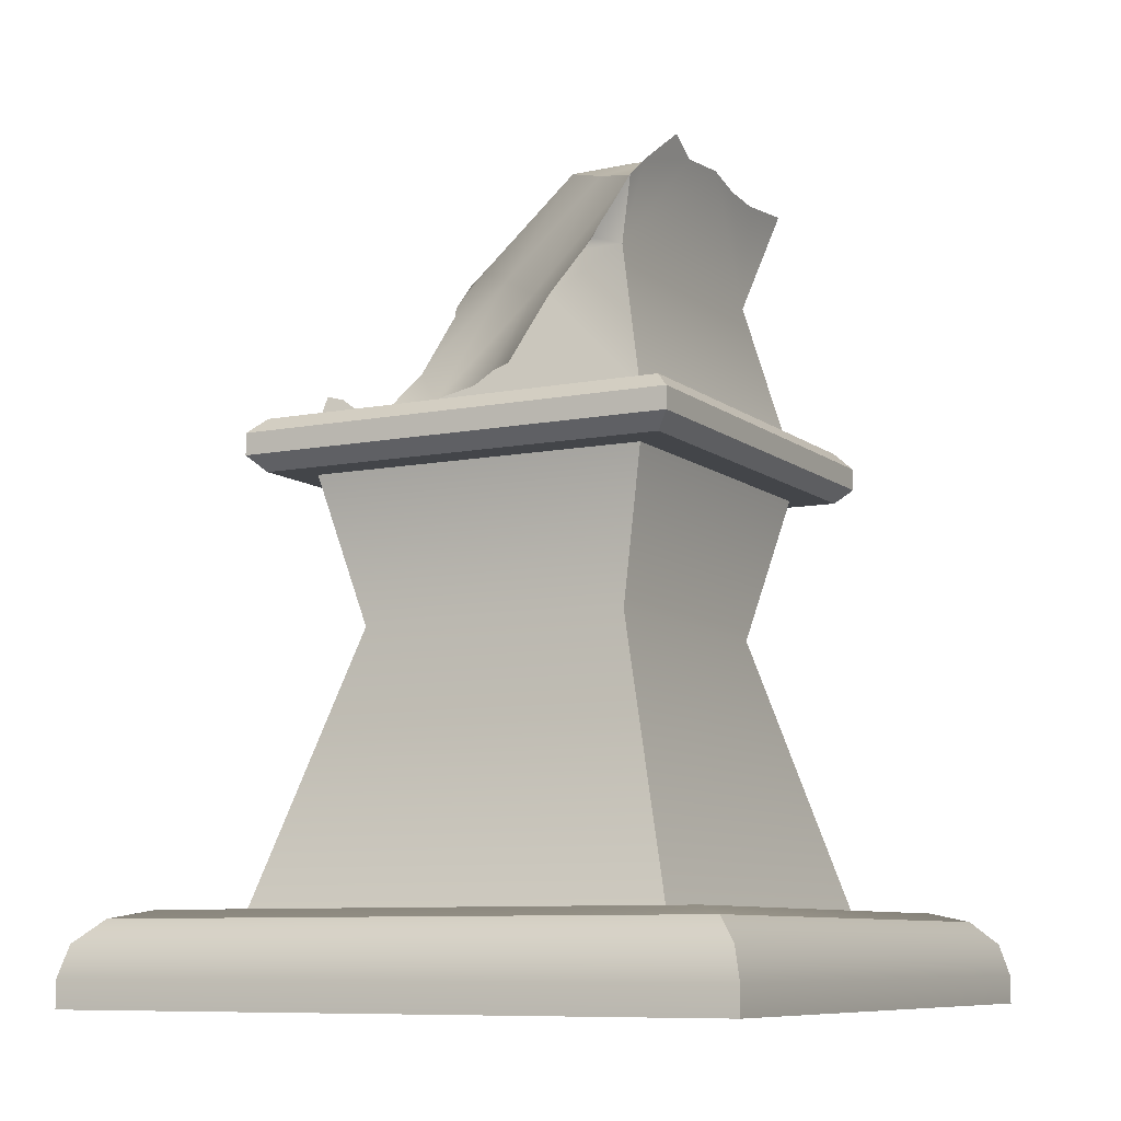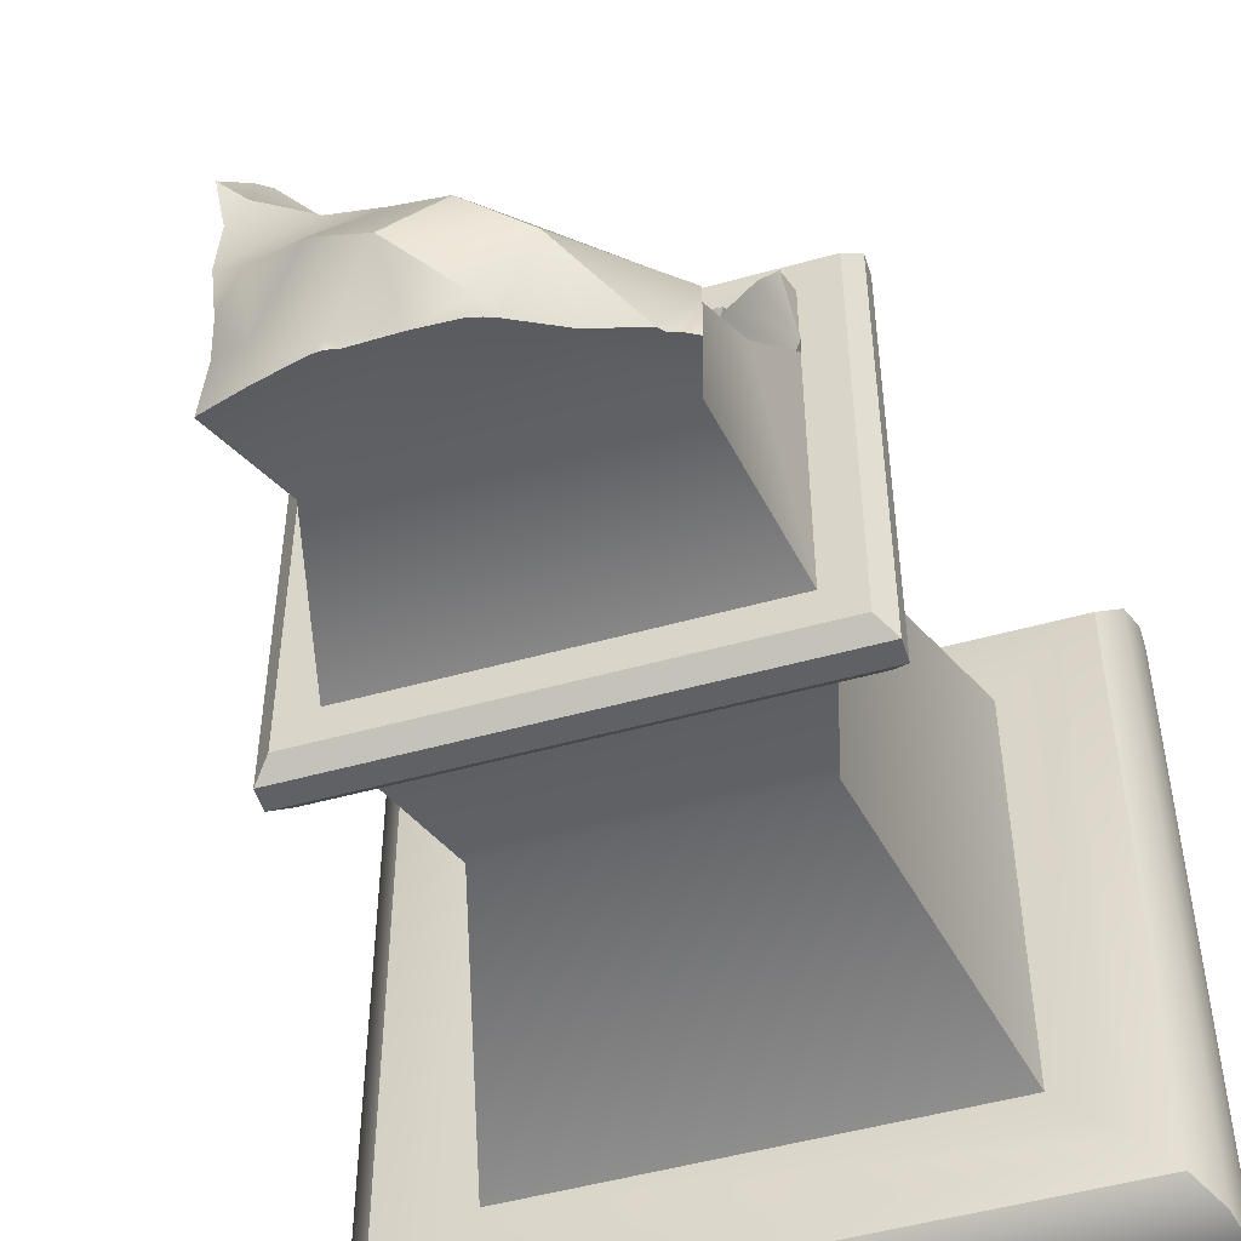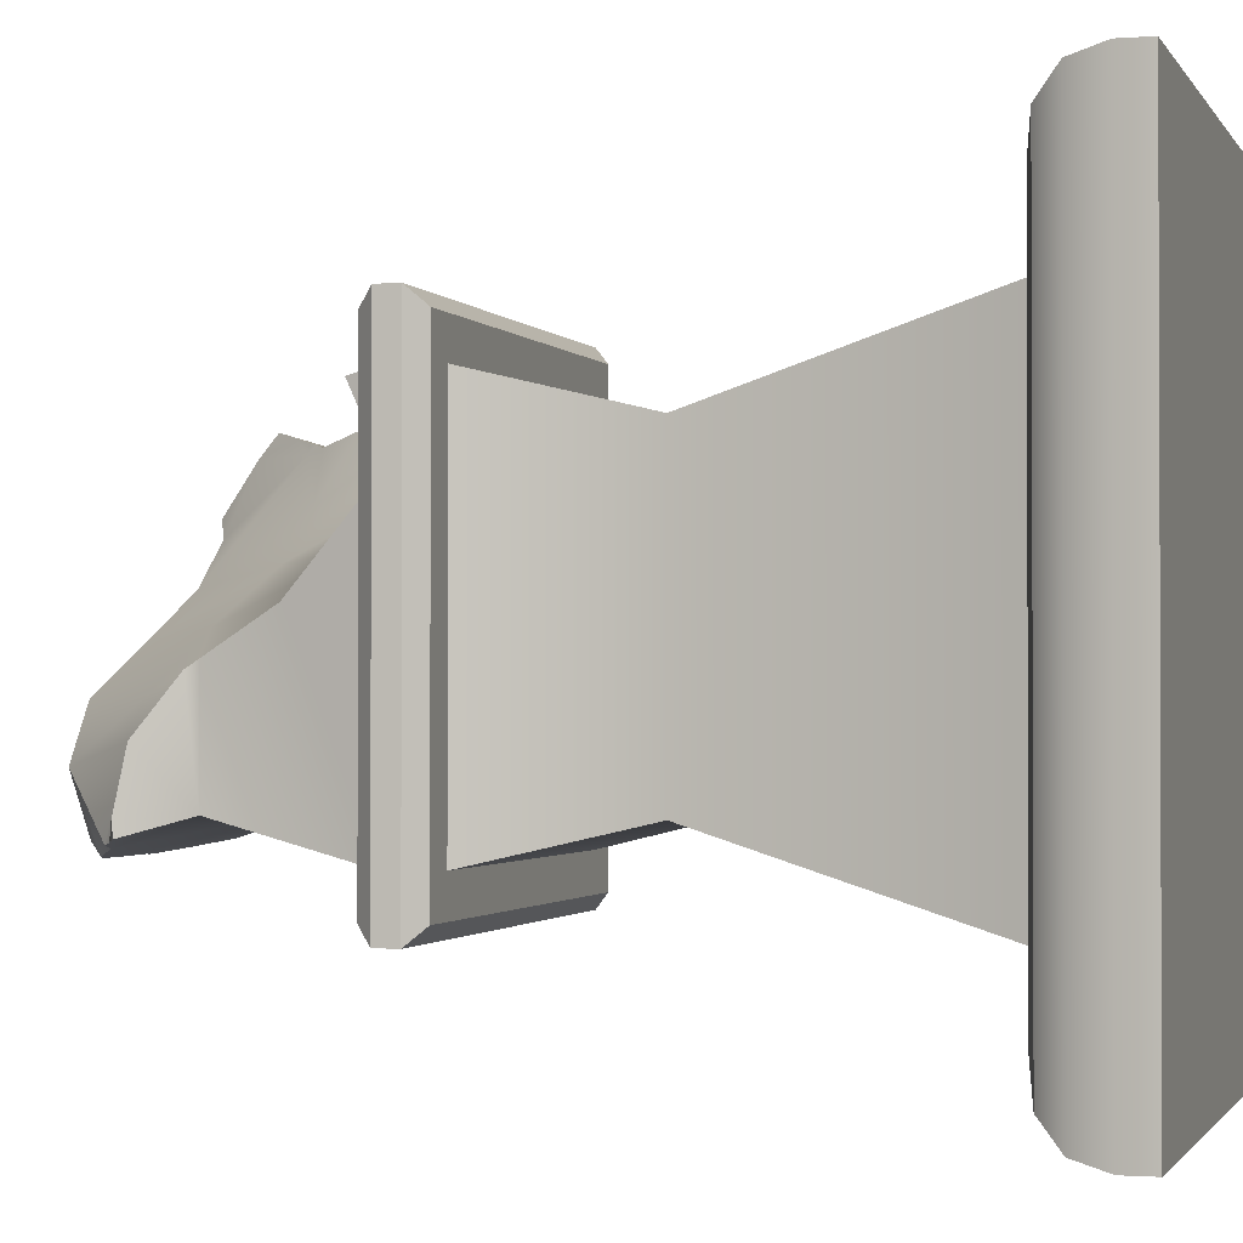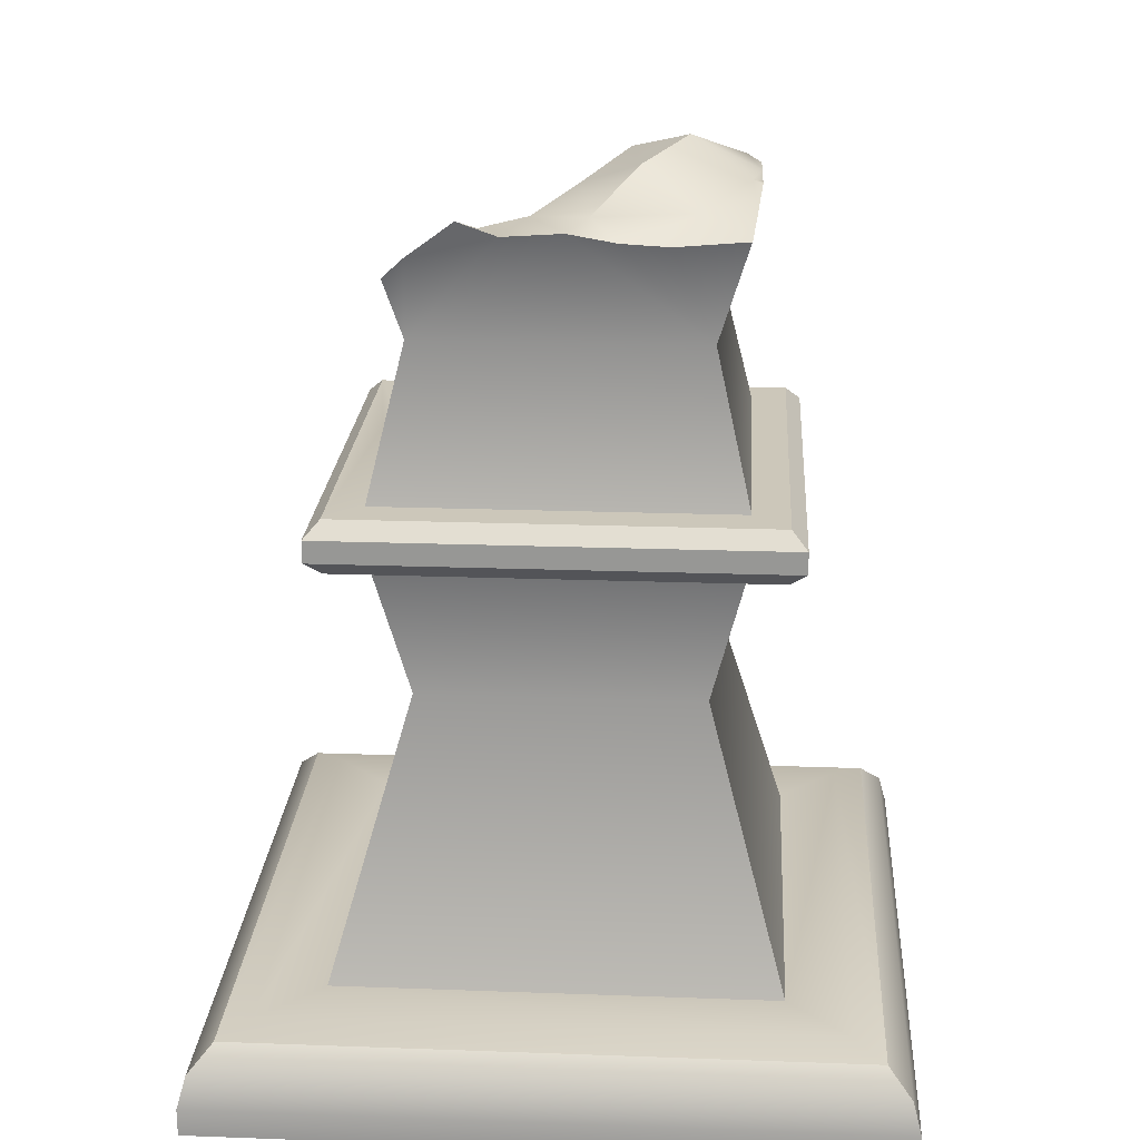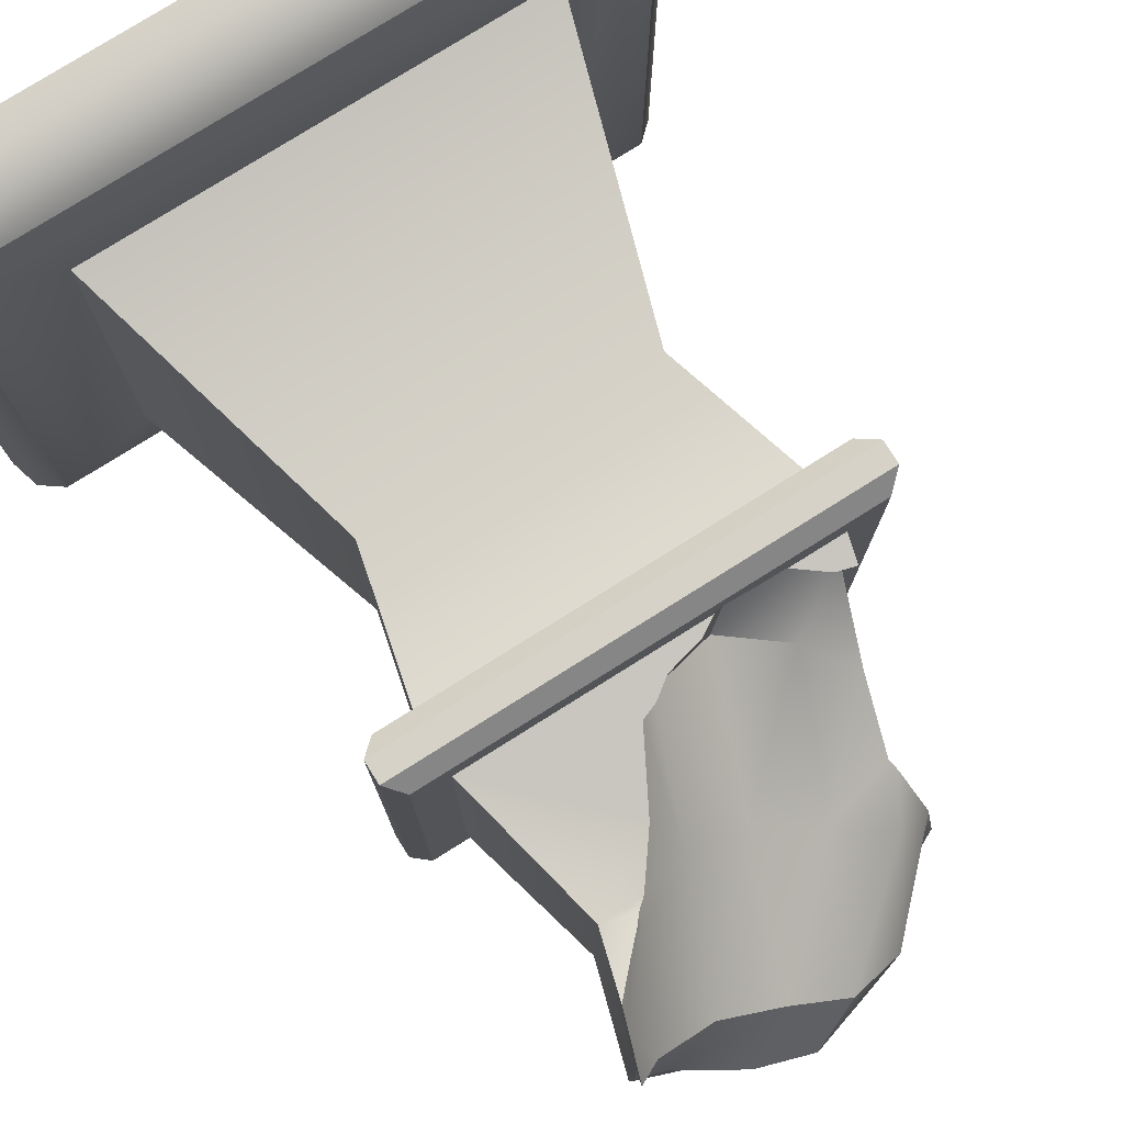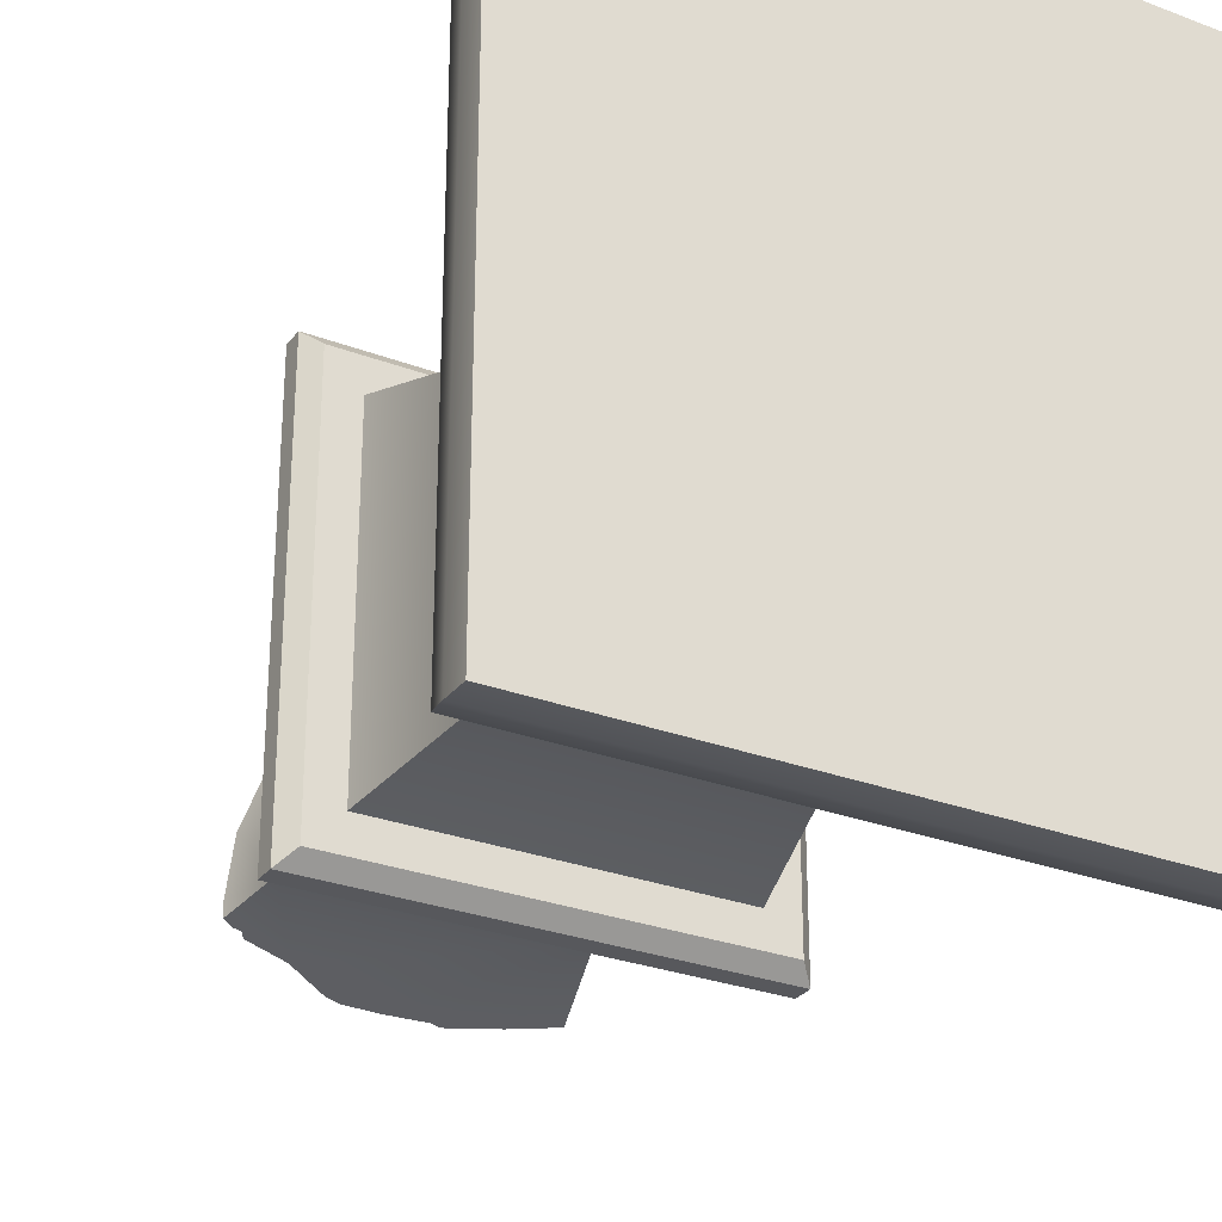
<metadata>
{"format":"obj","ext":"obj","renderer":"f3d","projection":"perspective","resolution":1024,"background":"white","views":[{"elev":-8.8,"azim":27.9,"up":"+Y"},{"elev":-50.3,"azim":-162.9,"up":"+Z"},{"elev":-1.3,"azim":-73.5,"up":"+Z"},{"elev":21.4,"azim":93.7,"up":"+Y"},{"elev":78.0,"azim":147.9,"up":"+Z"},{"elev":-28.5,"azim":-29.7,"up":"+Z"}]}
</metadata>
<code>
o DamagedPillar_Cube.003
v -1 0.4167 1
v -1 0.4167 -1
v 1 0.4167 -1
v 1 0.4167 1
v -1.568 0 -1.568
v -1.568 0 1.568
v 1.568 0 -1.568
v 1.568 0 1.568
v -0.64 1.668 0.64
v 0.64 1.668 0.64
v 0.64 3.256 0.64
v 0.64 1.668 -0.64
v 0.64 3.256 -0.64
v -0.64 1.668 -0.64
v -0.64 3.256 -0.64
v -1.568 0.1281 -1.568
v -1.279 0.4167 -1.279
v -1.529 0.2724 -1.529
v -1.423 0.378 -1.423
v 1.568 0.1281 -1.568
v 1.279 0.4167 -1.279
v 1.529 0.2724 -1.529
v 1.423 0.378 -1.423
v 1.568 0.1281 1.568
v 1.279 0.4167 1.279
v 1.529 0.2724 1.529
v 1.423 0.378 1.423
v -1.279 0.4167 1.279
v -1.568 0.1281 1.568
v -1.423 0.378 1.423
v -1.529 0.2724 1.529
v -0.8 2.342 0.8
v -0.8 2.582 0.8
v 0.8 2.342 -0.8
v 0.8 2.582 -0.8
v 0.8 2.582 0.8
v 0.8 2.342 0.8
v -0.8 2.582 -0.8
v -0.8 2.342 -0.8
v -0.9613 2.582 0.9613
v -1.031 2.513 1.031
v -0.9613 2.342 0.9613
v -1.031 2.412 1.031
v -1.031 2.412 -1.031
v -0.9613 2.342 -0.9613
v -0.9613 2.582 -0.9613
v -1.031 2.513 -1.031
v 1.031 2.513 1.031
v 0.9613 2.582 0.9613
v 0.9613 2.342 0.9613
v 1.031 2.412 1.031
v 0.9613 2.342 -0.9613
v 1.031 2.412 -1.031
v 1.031 2.513 -1.031
v 0.9613 2.582 -0.9613
v -0.2499 2.593 0.4742
v 0.692 3.74 0.3283
v 0.1785 3.818 -0.05858
v -0.333 3.872 -0.4906
v 0.5965 3.791 -0.5715
v -0.4632 2.456 0.7263
v 0.05564 2.681 0.6989
v -0.5355 2.754 0.2277
v 0.5173 3.342 0.6204
v -0.03332 3.213 0.2066
v -0.558 3.494 -0.2565
v 0.437 3.732 0.1366
v -0.07001 3.919 -0.2589
v 0.3851 3.939 -0.312
v -0.1412 3.878 -0.7501
v 0.3197 3.871 -0.7716
v -0.7644 2.542 0.4781
v 0.2427 3.208 0.4201
v -0.2959 3.363 -0.01661
v 0.657 3.784 -0.1214
v 0.1278 4.014 -0.5097
v -0.64 3.256 -0.126
v -0.6551 3.308 -0.1641
v -0.7051 3.482 -0.3965
v -0.72 3.534 -0.6556
v -0.7181 3.527 -0.7181
v 0.7752 3.726 0.235
v 0.7806 3.745 -0.03101
v -0.5418 2.582 0.8176
v -0.5559 2.582 0.8
v -0.2557 2.582 0.8
v -0.4306 2.582 0.8238
v -0.2536 2.582 0.8645
v 0.5288 3.334 0.6624
v 0.4995 3.297 0.6518
v 0.7657 3.693 -0.4547
v 0.7691 3.705 -0.2449
v 0.6091 3.416 0.686
v -0.8 2.582 0.5332
v -0.8 2.582 0.4423
v -0.8 2.582 0.4441
v 0.07484 3.857 -0.8127
v -0.1002 3.849 -0.8106
v 0.7196 3.533 0.7196
v 0.7457 3.623 0.6256
v 0.2743 3.851 -0.8112
v -0.772 2.7 0.772
v -0.7138 2.945 0.05397
v 0.794 3.791 0.4082
v -0.3876 3.689 -0.7645
v -0.6014 3.612 -0.7424
v 0.1454 2.759 0.7581
v 0.3074 3.06 0.6864
v -0.1919 3.814 -0.8006
v -0.6871 2.677 0.7776
v -0.1766 2.631 0.7884
v -0.01044 2.671 0.779
v 0.07415 2.732 0.7646
v 0.4526 3.256 0.64
v -0.1527 3.833 -0.806
v 0.5622 3.8 -0.7966
v 0.3523 3.861 -0.814
v 0.7591 3.729 -0.7762
v 0.312 3.863 -0.8147
v -0.807 2.582 0.5291
v -0.6621 3.566 -0.7292
v 0.7739 3.722 -0.7739
v -0.6252 3.577 -0.7324
v -1 0.4167 1
v -1 0.4167 1
v -1 0.4167 -1
v -1 0.4167 -1
v 1 0.4167 1
v 1 0.4167 1
v -1.568 0 -1.568
v -1.568 0 -1.568
v -1.568 0 1.568
v -1.568 0 1.568
v 1.568 0 -1.568
v 1.568 0 -1.568
v 1.568 0 1.568
v 1.568 0 1.568
v -0.64 1.668 0.64
v 1 0.4167 -1
v 1 0.4167 -1
v 0.64 1.668 -0.64
v -1.568 0.1281 -1.568
v 1.568 0.1281 -1.568
v -1.031 2.412 -1.031
v -1.031 2.412 -1.031
v -1.031 2.412 -1.031
v -0.9613 2.342 -0.9613
v -0.9613 2.342 -0.9613
v 0.4995 3.297 0.6518
v 0.4526 3.256 0.64
v -1.568 0.1281 1.568
v -1.529 0.2724 1.529
v 0.64 3.256 -0.64
v 0.8 2.582 -0.8
v 0.8 2.582 -0.8
v 0.64 3.256 0.64
v 0.8 2.582 0.8
v 0.8 2.582 0.8
v -0.64 3.256 -0.64
v -0.8 2.582 -0.8
v -0.8 2.582 -0.8
v -0.64 1.668 -0.64
v -0.8 2.342 -0.8
v -0.8 2.342 -0.8
v -1.031 2.513 1.031
v -1.031 2.513 1.031
v -1.031 2.513 1.031
v -1.031 2.412 1.031
v -1.031 2.412 1.031
v -1.031 2.412 1.031
v -1.031 2.513 -1.031
v -1.031 2.513 -1.031
v -1.031 2.513 -1.031
v 1.031 2.513 1.031
v 1.031 2.513 1.031
v 1.031 2.513 1.031
v 1.031 2.412 1.031
v 1.031 2.412 1.031
v 1.031 2.412 1.031
v 0.9613 2.342 -0.9613
v 0.9613 2.342 -0.9613
v 1.031 2.412 -1.031
v 1.031 2.412 -1.031
v 1.031 2.412 -1.031
v 1.031 2.513 -1.031
v 1.031 2.513 -1.031
v 1.031 2.513 -1.031
v 0.7196 3.533 0.7196
v 0.7196 3.533 0.7196
v -0.8 2.582 0.5332
v -0.8 2.582 0.5332
v -0.807 2.582 0.5291
v -0.807 2.582 0.5291
v 0.692 3.74 0.3283
v 0.437 3.732 0.1366
v -0.333 3.872 -0.4906
v -0.07001 3.919 -0.2589
v -0.07001 3.919 -0.2589
v -0.4632 2.456 0.7263
v -0.4632 2.456 0.7263
v -0.4632 2.456 0.7263
v -0.7644 2.542 0.4781
v -0.7644 2.542 0.4781
v 0.3851 3.939 -0.312
v 0.1278 4.014 -0.5097
v 0.1278 4.014 -0.5097
v -0.64 3.256 -0.126
v -0.6551 3.308 -0.1641
v -0.7051 3.482 -0.3965
v -0.72 3.534 -0.6556
v -0.7181 3.527 -0.7181
v -0.7181 3.527 -0.7181
v -0.5418 2.582 0.8176
v -0.5418 2.582 0.8176
v -0.8 2.582 0.8
v -0.8 2.582 0.8
v -0.5559 2.582 0.8
v -0.5559 2.582 0.8
v -0.4306 2.582 0.8238
v -0.2536 2.582 0.8645
v 0.5288 3.334 0.6624
v 0.7806 3.745 -0.03101
v 0.7691 3.705 -0.2449
v 0.7657 3.693 -0.4547
v 0.6091 3.416 0.686
v -0.8 2.582 0.4423
v -0.8 2.582 0.4423
v -0.8 2.582 0.4441
v -0.8 2.582 0.4441
v 0.07484 3.857 -0.8127
v -0.1002 3.849 -0.8106
v -0.7138 2.945 0.05397
v 0.7457 3.623 0.6256
v 0.2743 3.851 -0.8112
v -0.772 2.7 0.772
v -0.772 2.7 0.772
v 0.794 3.791 0.4082
v 0.794 3.791 0.4082
v -0.3876 3.689 -0.7645
v -0.6014 3.612 -0.7424
v -0.6014 3.612 -0.7424
v 0.1454 2.759 0.7581
v 0.1454 2.759 0.7581
v 0.3074 3.06 0.6864
v -0.1919 3.814 -0.8006
v -0.6871 2.677 0.7776
v -0.1766 2.631 0.7884
v -0.01044 2.671 0.779
v 0.07415 2.732 0.7646
v -0.1527 3.833 -0.806
v 0.312 3.863 -0.8147
v -0.6621 3.566 -0.7292
v 0.7739 3.722 -0.7739
v 0.7739 3.722 -0.7739
v -0.6252 3.577 -0.7324
v 0.9613 2.582 0.9613
v 0.9613 2.582 0.9613
v 0.9613 2.582 -0.9613
v 0.9613 2.582 -0.9613
v -0.9613 2.582 -0.9613
v -0.9613 2.582 -0.9613
v -0.8 2.342 0.8
v -0.8 2.342 0.8
v 0.8 2.342 0.8
v 0.8 2.342 0.8
v 0.05564 2.681 0.6989
v -1.423 0.378 -1.423
v -1.423 0.378 -1.423
v 1.423 0.378 -1.423
v 1.423 0.378 -1.423
v 0.64 1.668 0.64
v -1.529 0.2724 -1.529
v 1.529 0.2724 -1.529
v 1.568 0.1281 1.568
v 1.529 0.2724 1.529
v 1.423 0.378 1.423
v 1.423 0.378 1.423
v -0.9613 2.582 0.9613
v -0.9613 2.582 0.9613
v -1.423 0.378 1.423
v -1.423 0.378 1.423
v 0.8 2.342 -0.8
v 0.8 2.342 -0.8
v -0.9613 2.342 0.9613
v -0.9613 2.342 0.9613
v -0.2499 2.593 0.4742
v -0.2499 2.593 0.4742
v 0.9613 2.342 0.9613
v 0.9613 2.342 0.9613
v 0.1785 3.818 -0.05858
v 0.7752 3.726 0.235
v -0.2557 2.582 0.8
v 0.5622 3.8 -0.7966
v 0.3523 3.861 -0.814
v 0.7591 3.729 -0.7762
f 124 25 128
f 24 133 137
f 151 130 132
f 128 21 140
f 126 28 124
f 16 134 131
f 143 136 135
f 140 17 126
f 7 6 5
f 209 15 208
f 125 271 138
f 191 33 235
f 160 226 232
f 139 14 141
f 157 13 156
f 35 159 153
f 4 12 10
f 162 1 9
f 216 246 236
f 248 36 242
f 28 276 25
f 281 26 277
f 26 29 24
f 21 276 269
f 27 273 270
f 275 143 273
f 17 269 267
f 23 18 268
f 22 16 18
f 17 280 28
f 19 31 30
f 272 151 31
f 149 150 11
f 82 233 156
f 293 153 234
f 10 282 37
f 168 174 165
f 141 163 283
f 138 265 262
f 155 261 161
f 146 185 183
f 264 284 263
f 263 148 164
f 39 9 32
f 34 288 264
f 164 180 34
f 215 190 192
f 169 171 145
f 158 258 155
f 182 175 178
f 279 176 257
f 49 187 259
f 260 41 40
f 147 170 144
f 289 43 42
f 55 47 46
f 181 51 50
f 45 53 52
f 214 215 278
f 87 200 213
f 86 111 286
f 266 113 243
f 110 85 94
f 72 96 120
f 63 95 203
f 203 287 63
f 64 89 93
f 93 99 100
f 107 108 73
f 65 62 73
f 195 65 73
f 64 195 73
f 65 63 56
f 74 78 77
f 197 66 74
f 290 74 65
f 79 78 66
f 121 81 80
f 241 123 79
f 291 57 104
f 67 57 291
f 75 58 67
f 60 69 75
f 92 75 222
f 204 198 58
f 59 206 70
f 71 101 97
f 71 69 60
f 105 59 109
f 115 70 98
f 60 295 116
f 119 71 294
f 295 91 122
f 124 28 25
f 24 29 133
f 151 142 130
f 128 25 21
f 126 17 28
f 16 20 134
f 143 274 136
f 140 21 17
f 7 8 6
f 209 210 15
f 210 211 15
f 15 207 208
f 125 129 271
f 207 15 232
f 15 160 232
f 160 228 226
f 139 127 14
f 157 154 13
f 35 38 159
f 4 3 12
f 162 2 1
f 216 217 246
f 248 247 292
f 36 11 244
f 11 150 244
f 244 242 36
f 242 249 248
f 248 292 36
f 28 280 276
f 281 152 26
f 26 152 29
f 21 25 276
f 27 275 273
f 275 274 143
f 17 21 269
f 23 22 18
f 22 20 16
f 17 267 280
f 19 272 31
f 272 142 151
f 11 188 225
f 225 221 11
f 221 149 11
f 223 83 13
f 83 82 156
f 82 238 233
f 233 189 156
f 156 13 83
f 13 253 224
f 224 223 13
f 245 250 231
f 231 230 245
f 230 234 153
f 239 230 153
f 234 251 117
f 117 293 234
f 293 118 153
f 118 254 153
f 153 159 239
f 159 212 255
f 239 159 255
f 212 252 255
f 255 240 239
f 239 245 230
f 10 12 282
f 168 177 174
f 141 14 163
f 138 271 265
f 155 258 261
f 146 172 185
f 264 288 284
f 263 284 148
f 39 162 9
f 34 180 288
f 164 148 180
f 192 229 278
f 229 161 261
f 261 278 229
f 278 215 192
f 169 166 171
f 158 256 258
f 182 186 175
f 279 167 176
f 49 48 187
f 260 173 41
f 147 285 170
f 289 179 43
f 55 54 47
f 181 184 51
f 45 44 53
f 214 218 215
f 278 256 220
f 256 158 220
f 158 86 220
f 220 219 278
f 219 214 278
f 87 88 200
f 111 112 266
f 266 286 111
f 286 201 86
f 201 220 86
f 266 112 113
f 85 84 199
f 199 202 85
f 202 193 94
f 94 102 110
f 202 94 85
f 72 227 96
f 63 103 95
f 203 61 287
f 64 90 89
f 237 194 100
f 194 64 100
f 64 93 100
f 114 90 64
f 64 73 114
f 73 62 107
f 114 73 108
f 65 56 62
f 195 290 65
f 64 194 195
f 65 74 63
f 103 63 74
f 74 66 78
f 77 103 74
f 197 196 66
f 290 197 74
f 123 121 80
f 80 79 123
f 79 66 196
f 241 79 196
f 291 222 67
f 222 75 67
f 75 204 58
f 75 92 60
f 92 91 60
f 204 205 198
f 59 68 206
f 97 98 70
f 70 76 97
f 76 71 97
f 71 76 69
f 106 59 105
f 59 70 109
f 115 109 70
f 116 294 71
f 71 60 116
f 119 101 71
f 295 60 91

</code>
